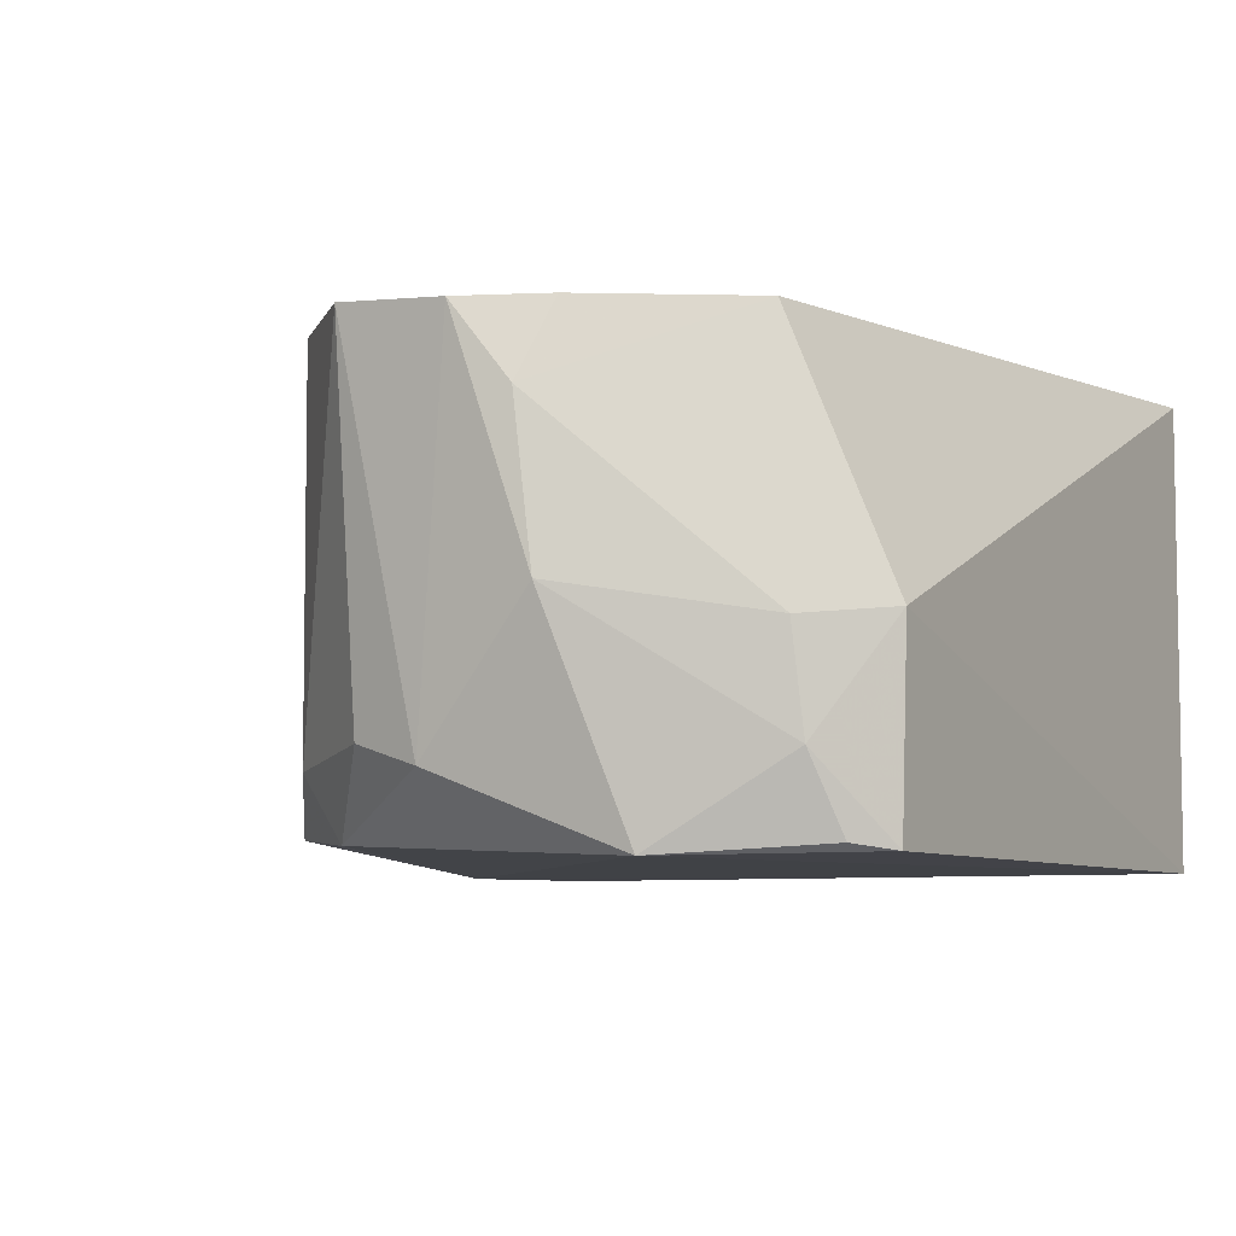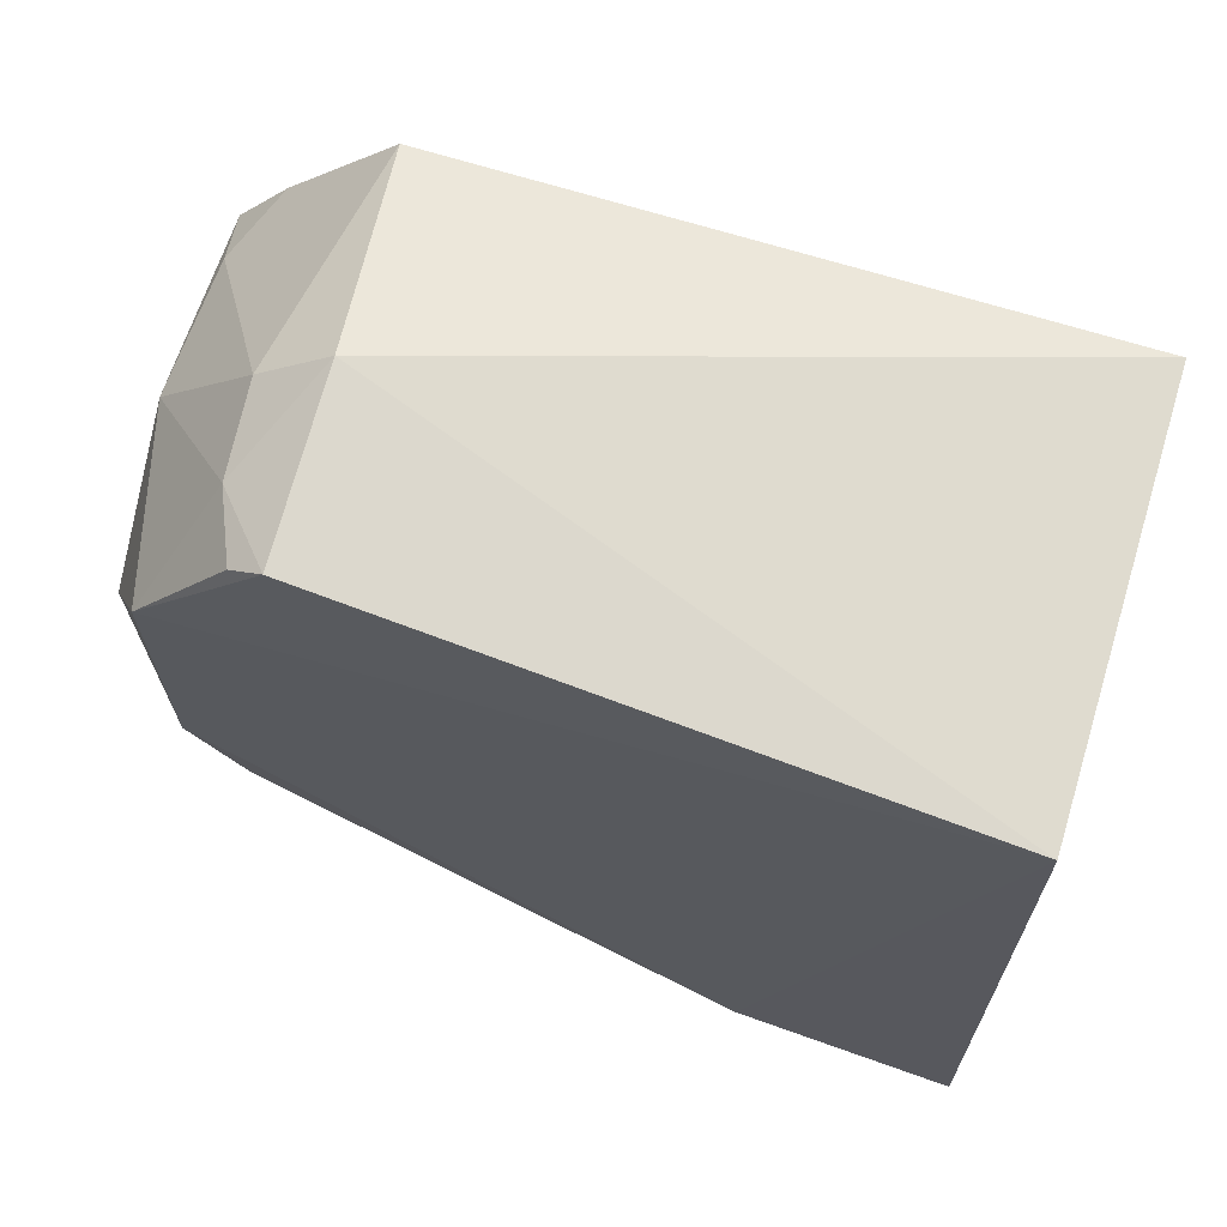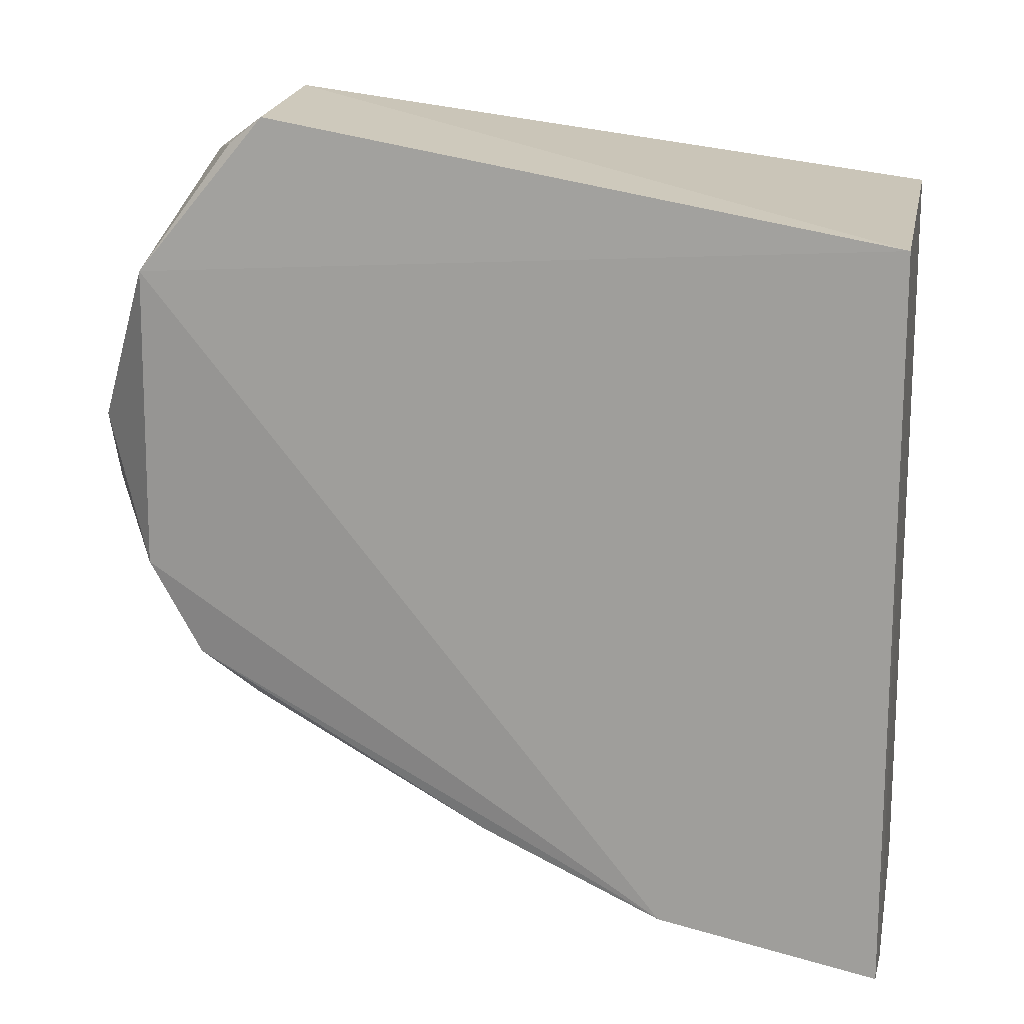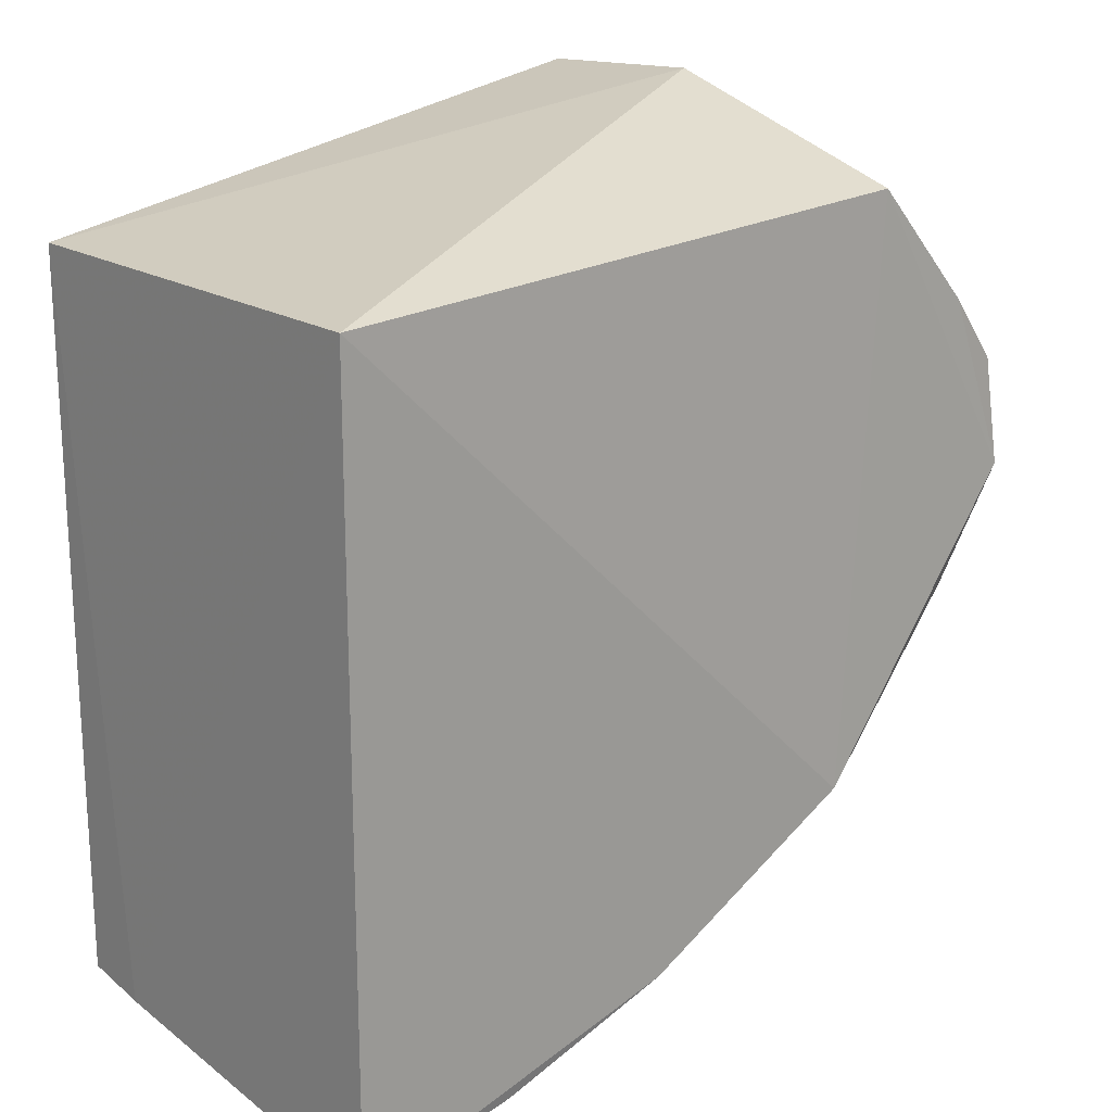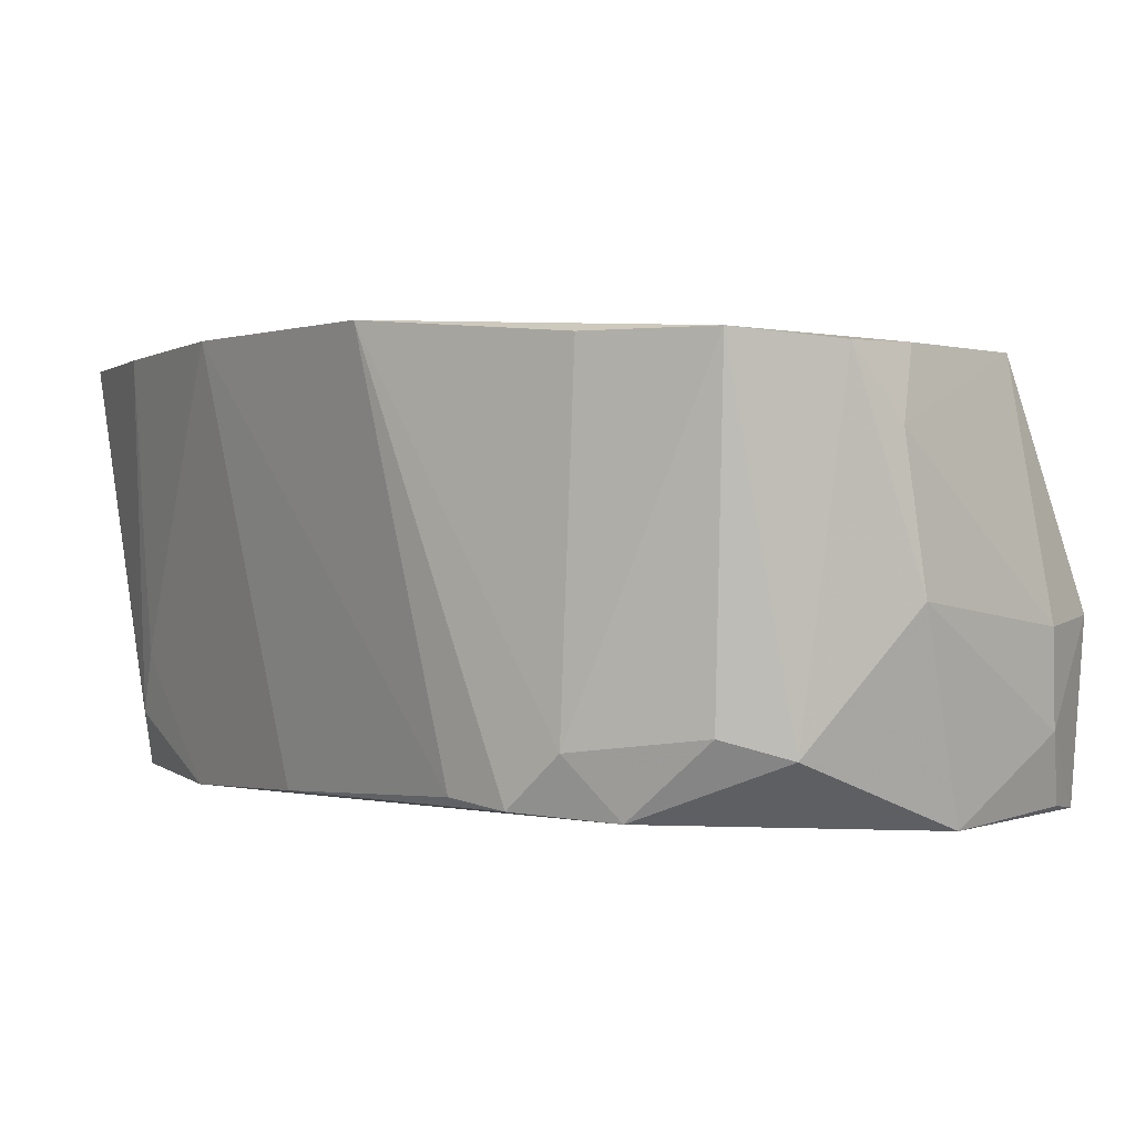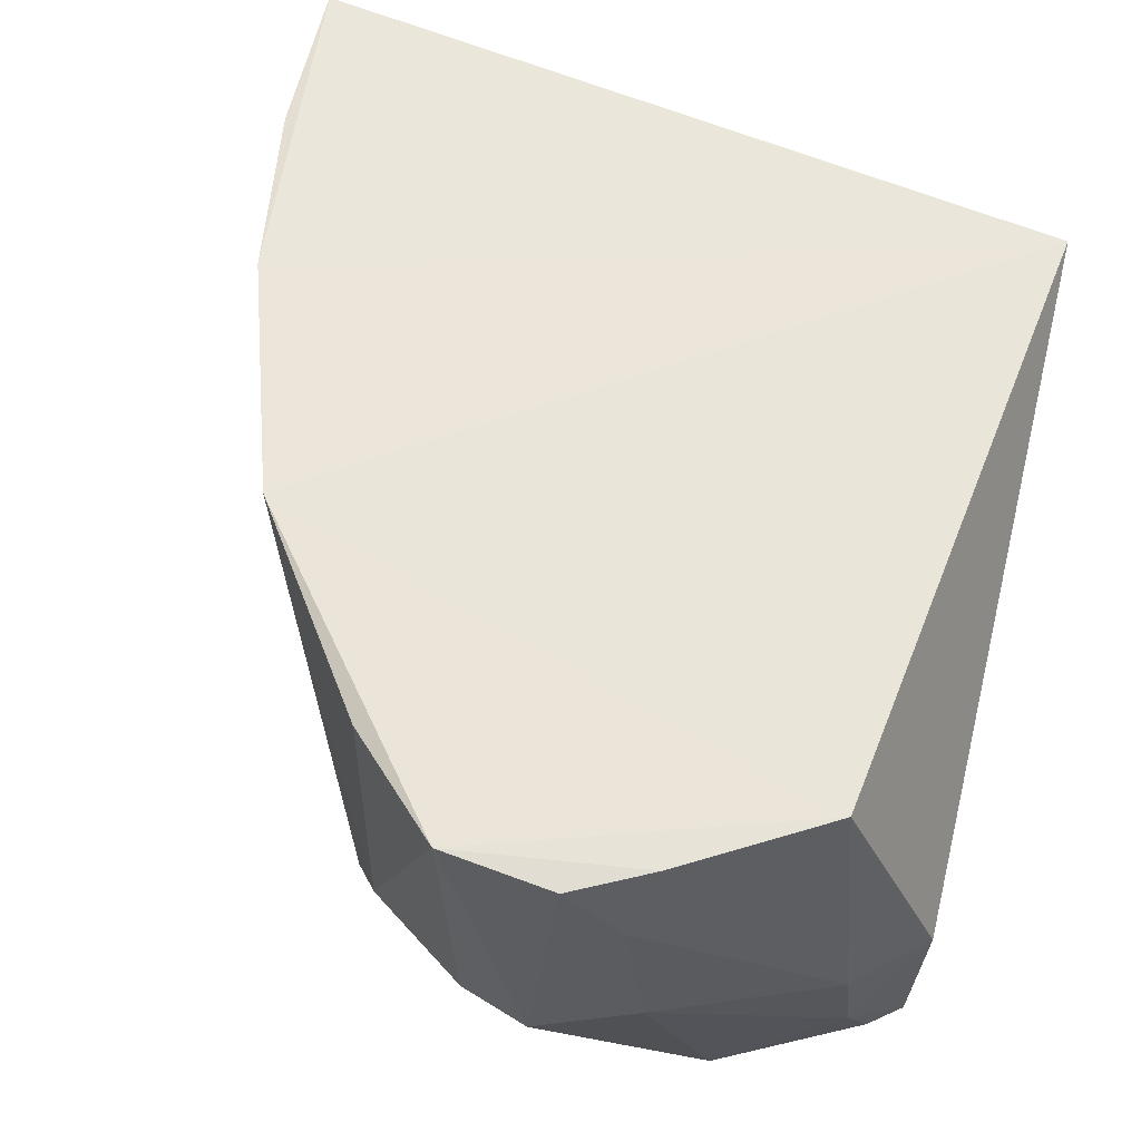
<metadata>
{"format":"obj","ext":"obj","renderer":"f3d","projection":"perspective","resolution":1024,"background":"white","views":[{"elev":-6.4,"azim":130.2,"up":"+Z"},{"elev":67.4,"azim":-163.0,"up":"+Y"},{"elev":16.6,"azim":-169.2,"up":"+Y"},{"elev":19.4,"azim":-41.5,"up":"+Y"},{"elev":1.3,"azim":80.2,"up":"+Z"},{"elev":57.7,"azim":114.0,"up":"+Z"}]}
</metadata>
<code>
v 0.1062 -0.1371 0.006971
v 0.3 -0.013 -0.07649
v 0.3067 -0.01277 0.007038
v 0.1063 0.05453 0.007263
v 0.1063 0.05453 -0.09873
v 0.247 -0.08153 0.0115
v 0.1063 -0.1236 -0.09829
v 0.1059 -0.126 -0.08113
v 0.2562 0.08272 -0.05363
v 0.265 0.06103 0.004704
v 0.1905 -0.1126 0.01013
v 0.2853 -0.04251 -0.08027
v 0.3 0.03176 -0.04872
v 0.2546 0.08027 -0.09741
v 0.1338 -0.1258 -0.0823
v 0.2881 -0.03979 0.006815
v 0.2613 -0.06275 -0.0916
v 0.3011 0.004189 -0.08137
v 0.3045 0.01419 0.004672
v 0.273 0.06919 -0.05547
v 0.2853 0.04356 -0.09824
v 0.1469 -0.1284 0.007839
v 0.2752 -0.05241 -0.09334
v 0.2034 -0.09327 -0.09579
v 0.2919 0.03079 0.005069
v 0.3001 0.0268 -0.01247
v 0.2704 0.07048 -0.07867
v 0.1594 -0.1125 -0.09859
v 0.1419 -0.1244 -0.06689
v 0.2871 -0.02938 -0.09509
v 0.2628 0.07389 -0.09596
f 8 1 4
f 8 4 5
f 8 5 7
f 9 5 4
f 10 6 3
f 10 4 6
f 10 9 4
f 11 6 4
f 11 4 1
f 12 2 3
f 14 5 9
f 15 1 8
f 15 8 7
f 16 12 3
f 16 3 6
f 16 6 12
f 17 6 11
f 18 3 2
f 19 18 13
f 19 3 18
f 20 9 10
f 21 5 14
f 21 13 18
f 22 11 1
f 22 1 15
f 23 12 6
f 23 6 17
f 24 17 11
f 24 23 17
f 25 10 3
f 25 3 19
f 26 19 13
f 26 13 20
f 26 25 19
f 26 20 10
f 26 10 25
f 27 14 9
f 27 9 20
f 27 20 13
f 27 13 21
f 28 7 5
f 28 5 21
f 28 23 24
f 28 15 7
f 29 22 15
f 29 11 22
f 29 15 28
f 29 28 24
f 29 24 11
f 30 21 18
f 30 18 2
f 30 2 12
f 30 12 23
f 30 28 21
f 30 23 28
f 31 27 21
f 31 21 14
f 31 14 27

</code>
